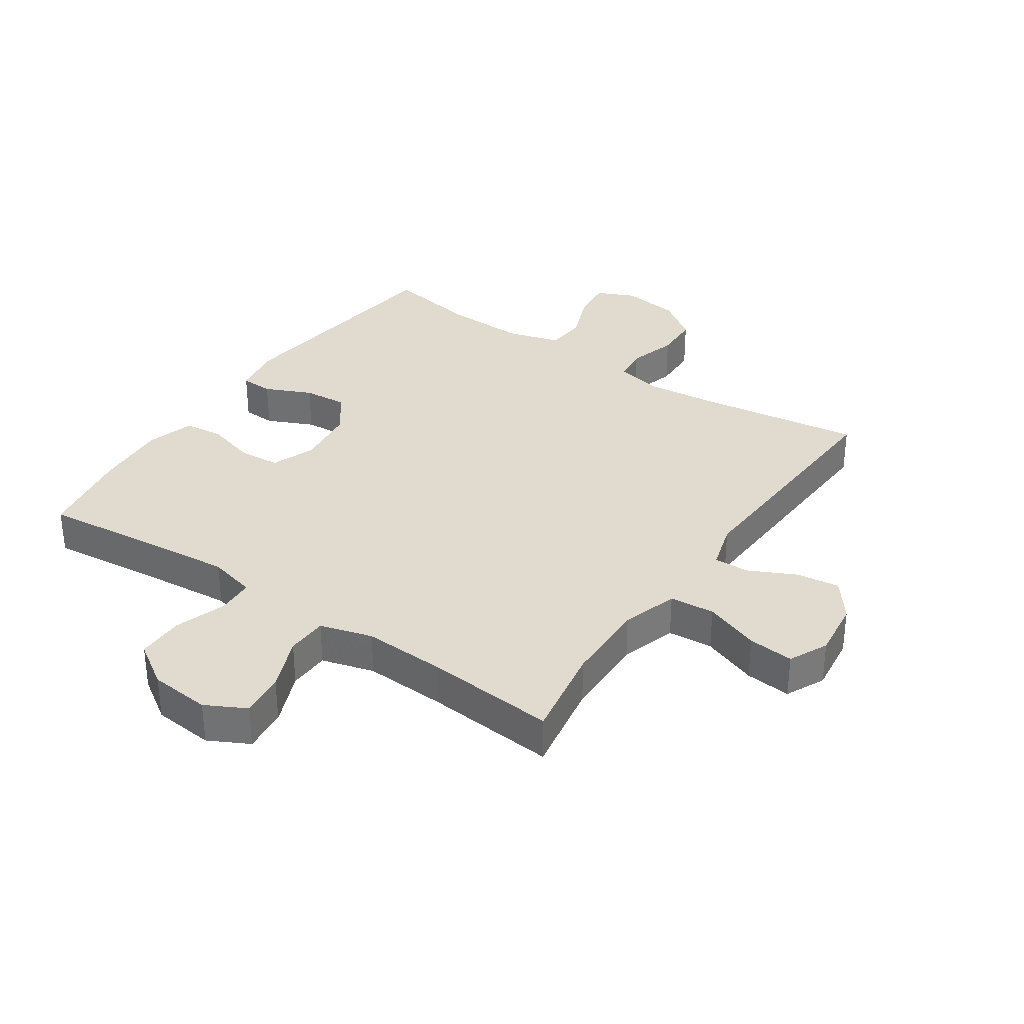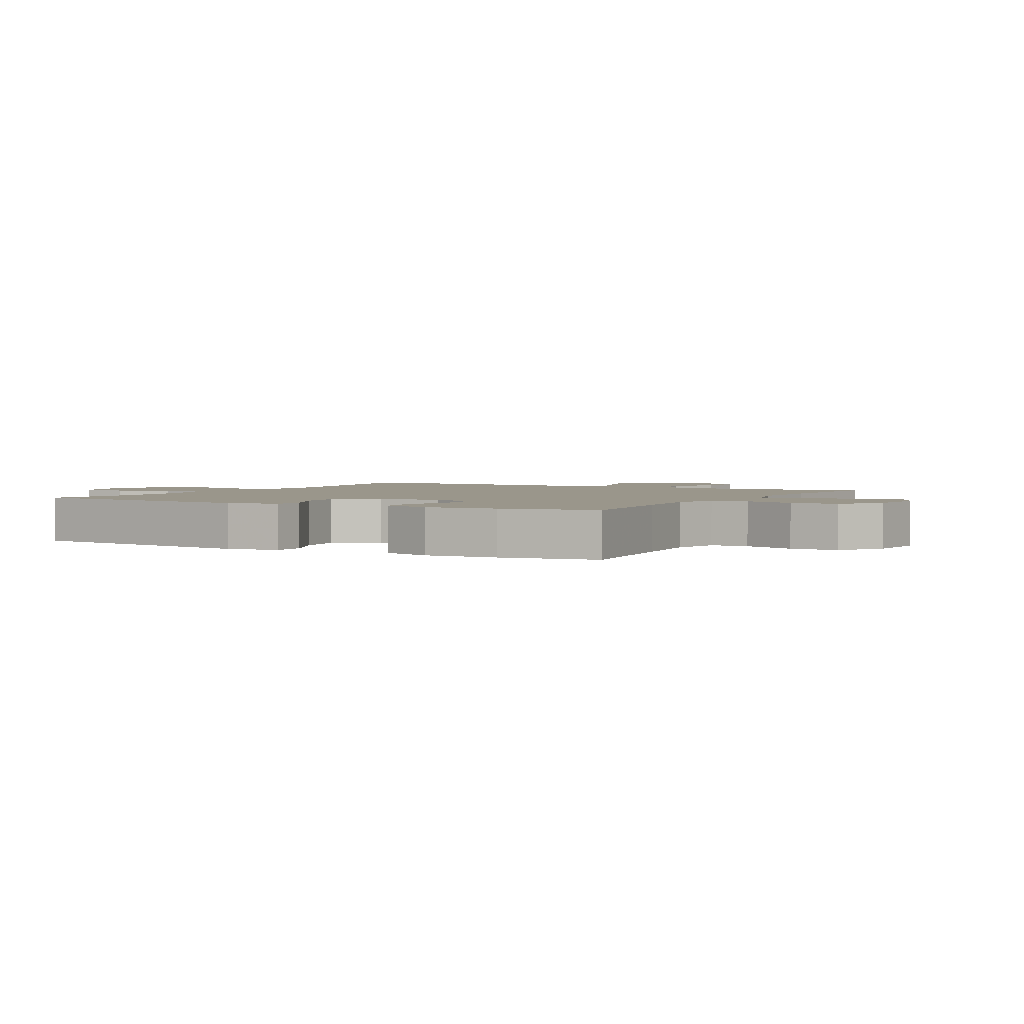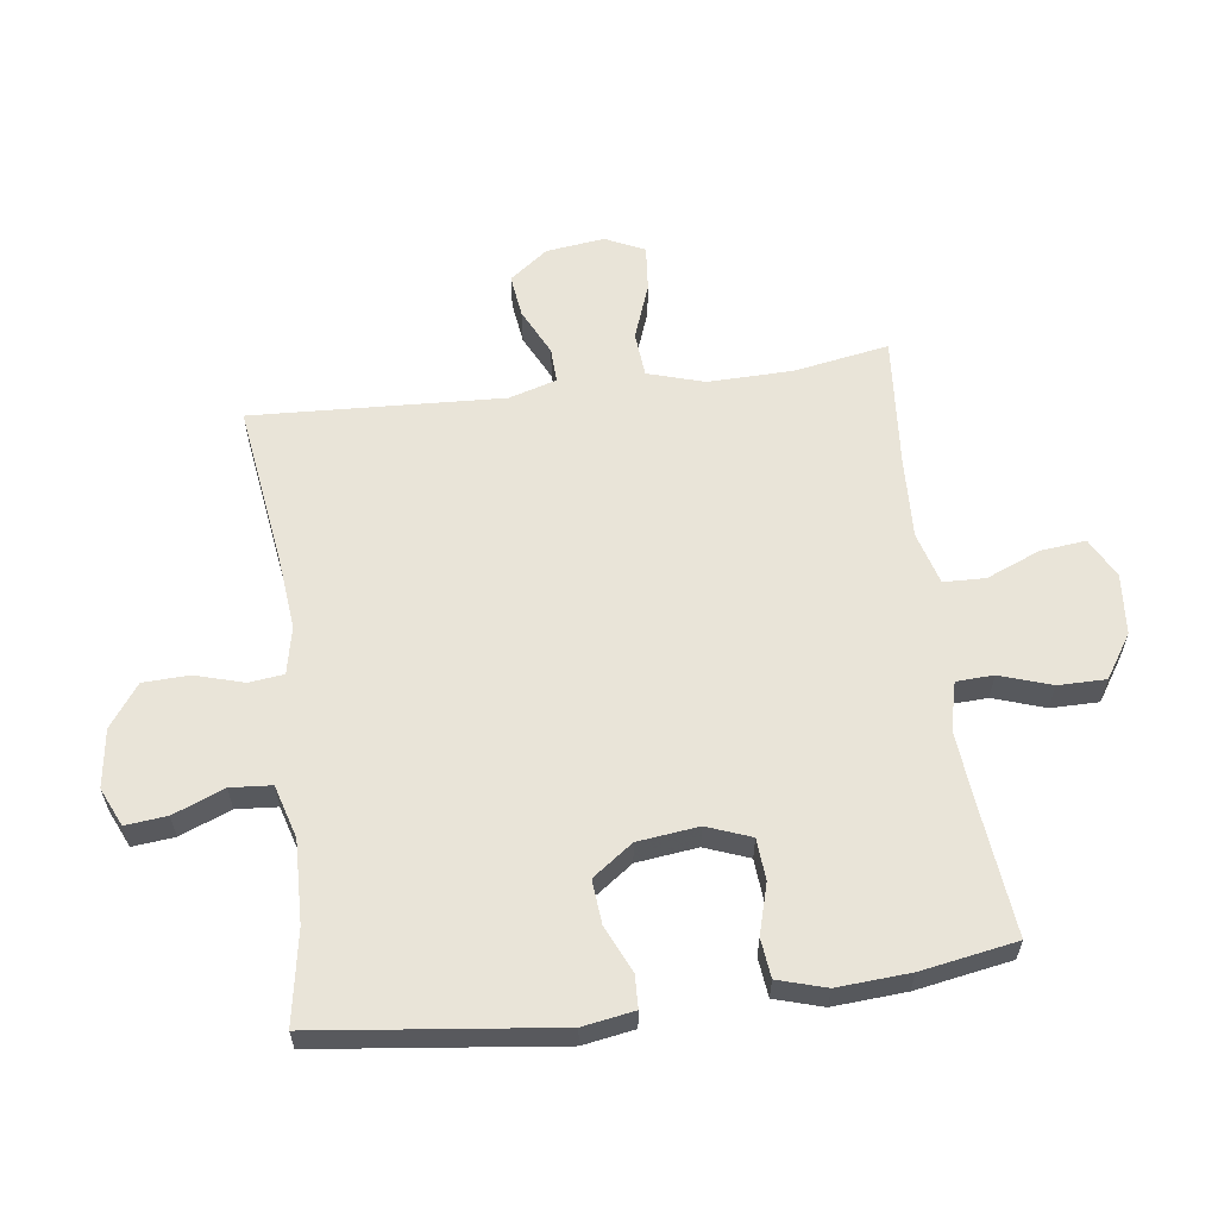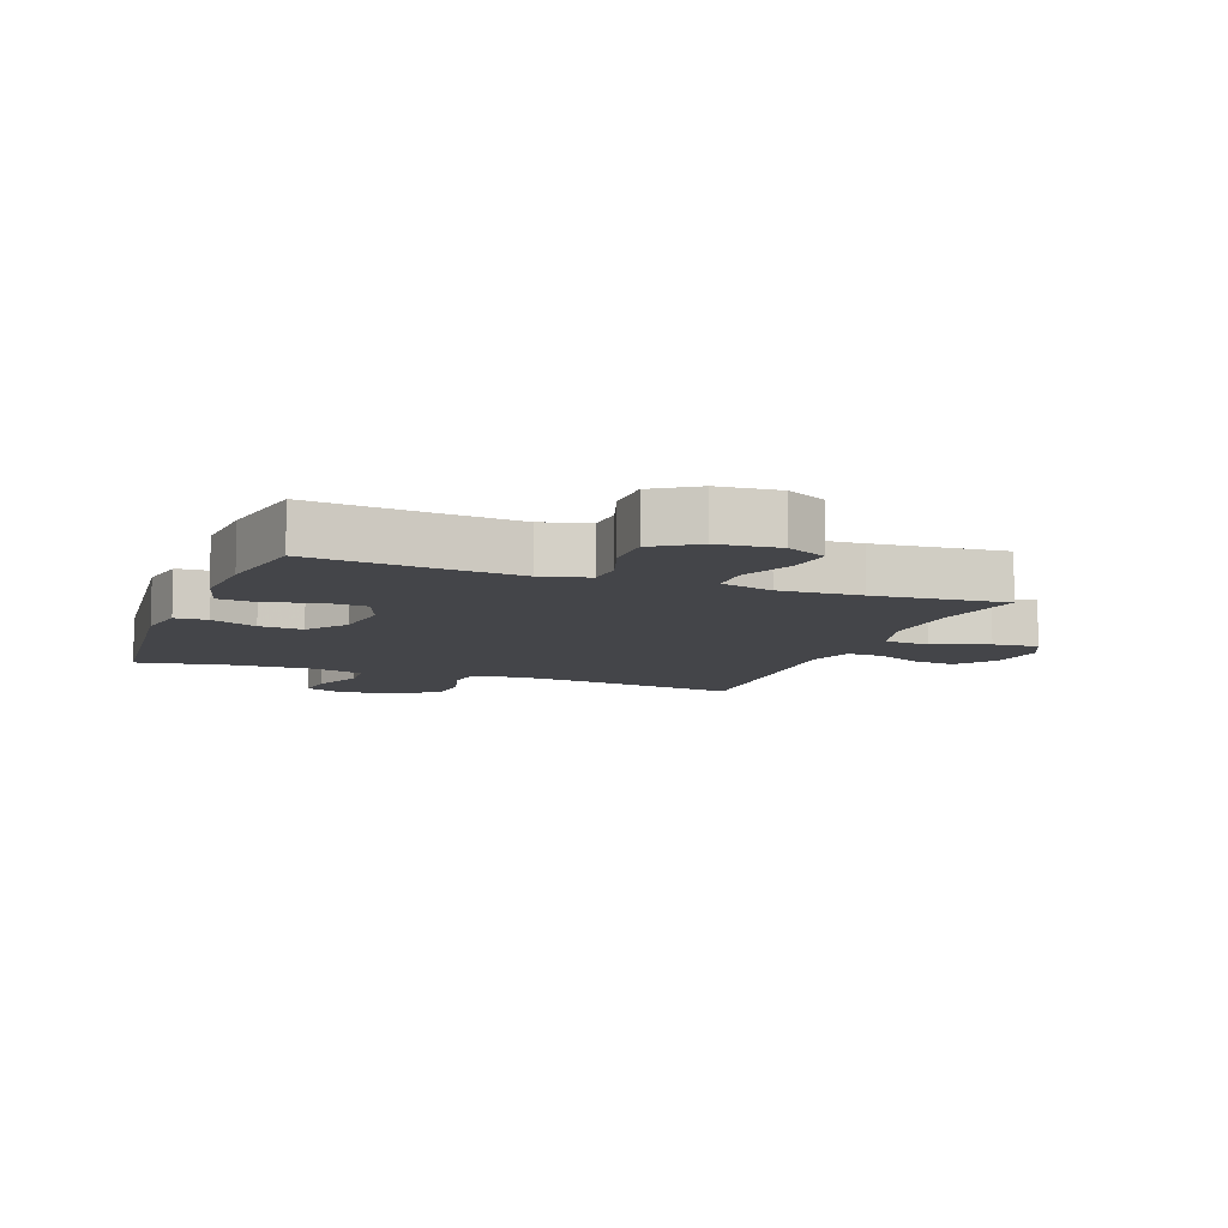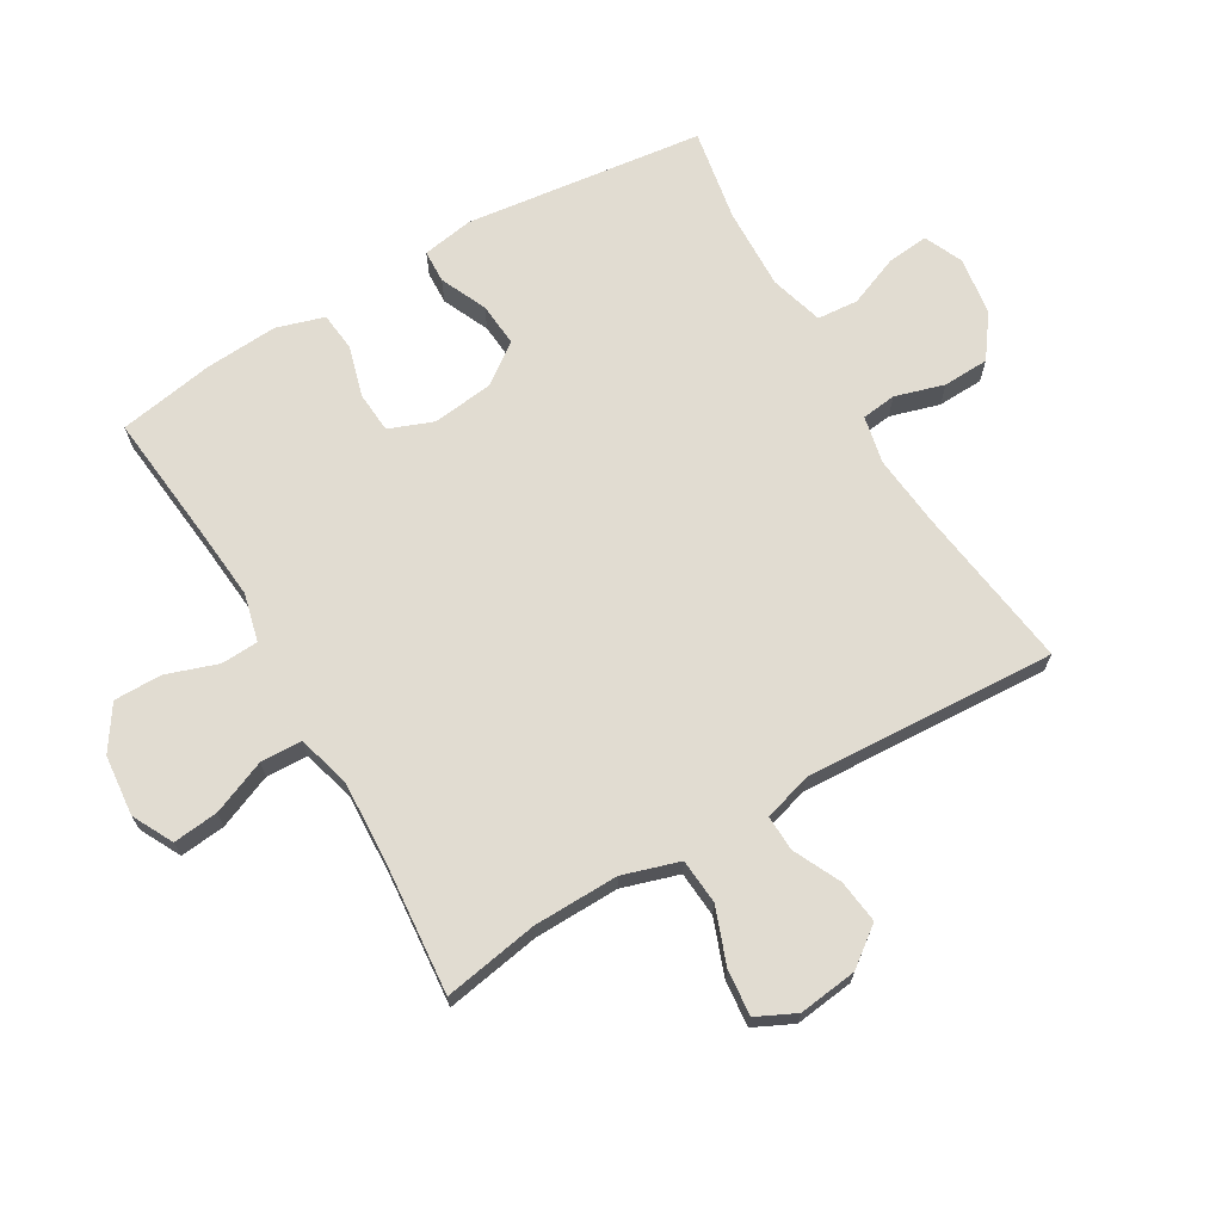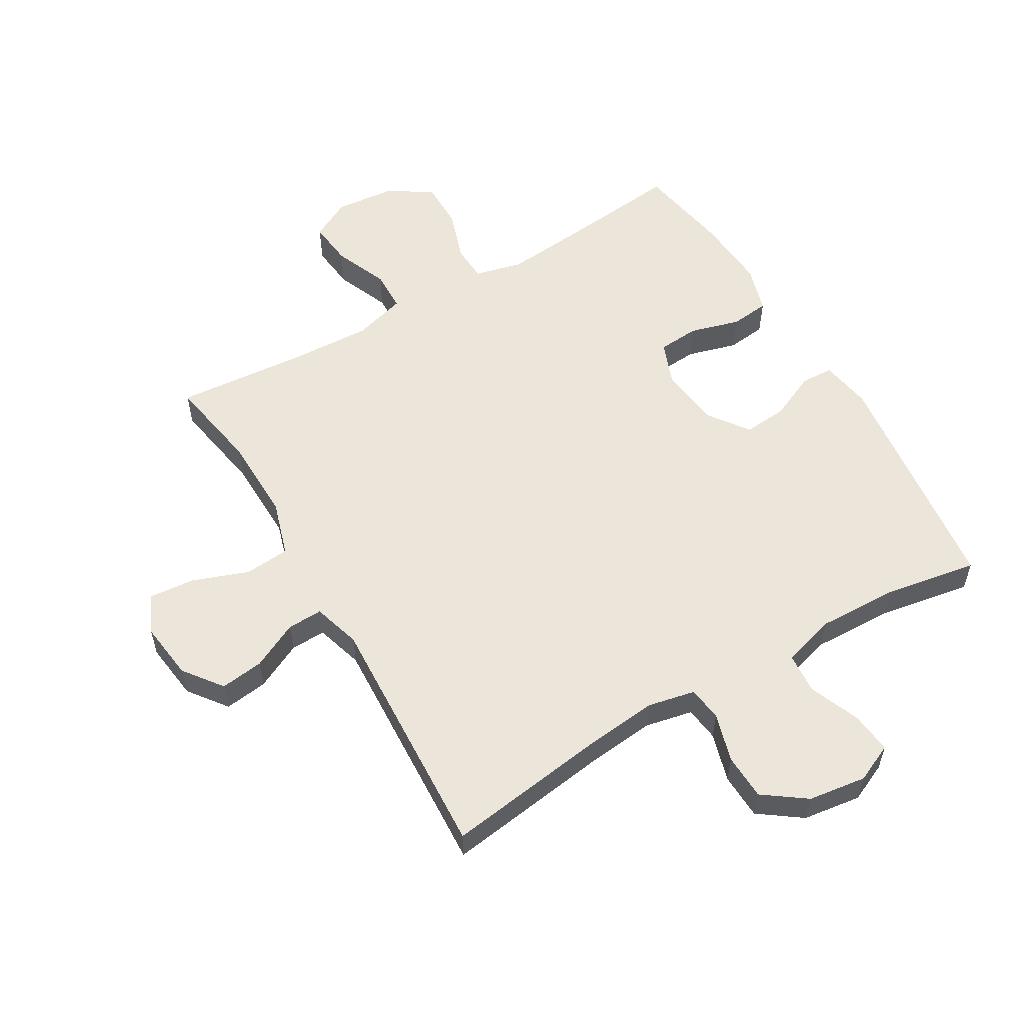
<metadata>
{"format":"obj","ext":"obj","renderer":"f3d","projection":"perspective","resolution":1024,"background":"white","views":[{"elev":33.6,"azim":34.3,"up":"+Y"},{"elev":2.4,"azim":-60.6,"up":"+Y"},{"elev":60.0,"azim":-97.5,"up":"+Y"},{"elev":-9.0,"azim":-20.7,"up":"+Y"},{"elev":69.0,"azim":59.8,"up":"+Y"},{"elev":56.4,"azim":149.6,"up":"+Y"}]}
</metadata>
<code>
v -0.5 0.07 0.5
v -0.292 0.07 0.478
v -0.172 0.07 0.467
v -0.095 0.07 0.486
v -0.092 0.07 0.546
v -0.12 0.07 0.629
v -0.12 0.07 0.706
v -0.05 0.07 0.752
v 0.048 0.07 0.761
v 0.113 0.07 0.727
v 0.105 0.07 0.654
v 0.069 0.07 0.567
v 0.071 0.07 0.5
v 0.156 0.07 0.476
v 0.288 0.07 0.482
v 0.5 0.07 0.5
v 0.473 0.07 0.347
v 0.47 0.07 0.21
v 0.498 0.07 0.119
v 0.571 0.07 0.113
v 0.661 0.07 0.146
v 0.735 0.07 0.153
v 0.765 0.07 0.09
v 0.753 0.07 -0.004
v 0.706 0.07 -0.066
v 0.636 0.07 -0.057
v 0.56 0.07 -0.02
v 0.503 0.07 -0.018
v 0.48 0.07 -0.095
v 0.5 0.07 -0.5
v 0.236 0.07 -0.463
v 0.12 0.07 -0.451
v 0.043 0.07 -0.467
v 0.036 0.07 -0.523
v 0.059 0.07 -0.602
v 0.056 0.07 -0.676
v -0.012 0.07 -0.725
v -0.106 0.07 -0.738
v -0.168 0.07 -0.71
v -0.161 0.07 -0.643
v -0.128 0.07 -0.561
v -0.133 0.07 -0.495
v -0.219 0.07 -0.47
v -0.351 0.07 -0.474
v -0.5 0.07 -0.5
v -0.546 0.07 -0.116
v -0.532 0.07 -0.033
v -0.479 0.07 -0.031
v -0.404 0.07 -0.065
v -0.333 0.07 -0.071
v -0.286 0.07 -0.006
v -0.274 0.07 0.092
v -0.301 0.07 0.163
v -0.368 0.07 0.168
v -0.449 0.07 0.145
v -0.512 0.07 0.152
v -0.535 0.07 0.229
v -0.527 0.07 0.346
v -0.5 0 0.5
v -0.292 0 0.478
v -0.172 0 0.467
v -0.095 0 0.486
v -0.092 0 0.546
v -0.12 0 0.629
v -0.12 0 0.706
v -0.05 0 0.752
v 0.048 0 0.761
v 0.113 0 0.727
v 0.105 0 0.654
v 0.069 0 0.567
v 0.071 0 0.5
v 0.156 0 0.476
v 0.288 0 0.482
v 0.5 0 0.5
v 0.473 0 0.347
v 0.47 0 0.21
v 0.498 0 0.119
v 0.571 0 0.113
v 0.661 0 0.146
v 0.735 0 0.153
v 0.765 0 0.09
v 0.753 0 -0.004
v 0.706 0 -0.066
v 0.636 0 -0.057
v 0.56 0 -0.02
v 0.503 0 -0.018
v 0.48 0 -0.095
v 0.5 0 -0.5
v 0.236 0 -0.463
v 0.12 0 -0.451
v 0.043 0 -0.467
v 0.036 0 -0.523
v 0.059 0 -0.602
v 0.056 0 -0.676
v -0.012 0 -0.725
v -0.106 0 -0.738
v -0.168 0 -0.71
v -0.161 0 -0.643
v -0.128 0 -0.561
v -0.133 0 -0.495
v -0.219 0 -0.47
v -0.351 0 -0.474
v -0.5 0 -0.5
v -0.546 0 -0.116
v -0.532 0 -0.033
v -0.479 0 -0.031
v -0.404 0 -0.065
v -0.333 0 -0.071
v -0.286 0 -0.006
v -0.274 0 0.092
v -0.301 0 0.163
v -0.368 0 0.168
v -0.449 0 0.145
v -0.512 0 0.152
v -0.535 0 0.229
v -0.527 0 0.346
f 58 1 2
f 57 58 2
f 56 57 2
f 55 56 2
f 54 55 2
f 53 54 2 3
f 52 53 3 4
f 51 52 4
f 47 48 49
f 46 47 49
f 45 46 49
f 44 45 49
f 43 44 49 50
f 42 43 50 51
f 39 40 41
f 38 39 41
f 37 38 41
f 36 37 41
f 35 36 41
f 34 35 41
f 33 34 41 42
f 42 51 4
f 33 42 4
f 32 33 4
f 29 30 31
f 32 4 5
f 31 32 5
f 29 31 5
f 28 29 5
f 25 26 27
f 24 25 27
f 23 24 27
f 22 23 27
f 21 22 27
f 20 21 27
f 19 20 27 28
f 15 16 17
f 14 15 17 18
f 19 28 5
f 18 19 5
f 14 18 5
f 13 14 5
f 9 10 11 12
f 9 12 13
f 8 9 13
f 7 8 13
f 6 7 13
f 5 6 13
f 60 59 116
f 60 116 115
f 60 115 114
f 60 114 113
f 60 113 112
f 61 60 112 111
f 62 61 111 110
f 62 110 109
f 107 106 105
f 107 105 104
f 107 104 103
f 107 103 102
f 108 107 102 101
f 109 108 101 100
f 99 98 97
f 99 97 96
f 99 96 95
f 99 95 94
f 99 94 93
f 99 93 92
f 100 99 92 91
f 62 109 100
f 62 100 91
f 62 91 90
f 89 88 87
f 63 62 90
f 63 90 89
f 63 89 87
f 63 87 86
f 85 84 83
f 85 83 82
f 85 82 81
f 85 81 80
f 85 80 79
f 85 79 78
f 86 85 78 77
f 75 74 73
f 76 75 73 72
f 63 86 77
f 63 77 76
f 63 76 72
f 63 72 71
f 70 69 68 67
f 71 70 67
f 71 67 66
f 71 66 65
f 71 65 64
f 71 64 63
f 1 59 60 2
f 2 60 61 3
f 3 61 62 4
f 4 62 63 5
f 5 63 64 6
f 6 64 65 7
f 7 65 66 8
f 8 66 67 9
f 9 67 68 10
f 10 68 69 11
f 11 69 70 12
f 12 70 71 13
f 13 71 72 14
f 14 72 73 15
f 15 73 74 16
f 16 74 75 17
f 17 75 76 18
f 18 76 77 19
f 19 77 78 20
f 20 78 79 21
f 21 79 80 22
f 22 80 81 23
f 23 81 82 24
f 24 82 83 25
f 25 83 84 26
f 26 84 85 27
f 27 85 86 28
f 28 86 87 29
f 29 87 88 30
f 30 88 89 31
f 31 89 90 32
f 32 90 91 33
f 33 91 92 34
f 34 92 93 35
f 35 93 94 36
f 36 94 95 37
f 37 95 96 38
f 38 96 97 39
f 39 97 98 40
f 40 98 99 41
f 41 99 100 42
f 42 100 101 43
f 43 101 102 44
f 44 102 103 45
f 45 103 104 46
f 46 104 105 47
f 47 105 106 48
f 48 106 107 49
f 49 107 108 50
f 50 108 109 51
f 51 109 110 52
f 52 110 111 53
f 53 111 112 54
f 54 112 113 55
f 55 113 114 56
f 56 114 115 57
f 57 115 116 58
f 58 116 59 1

</code>
